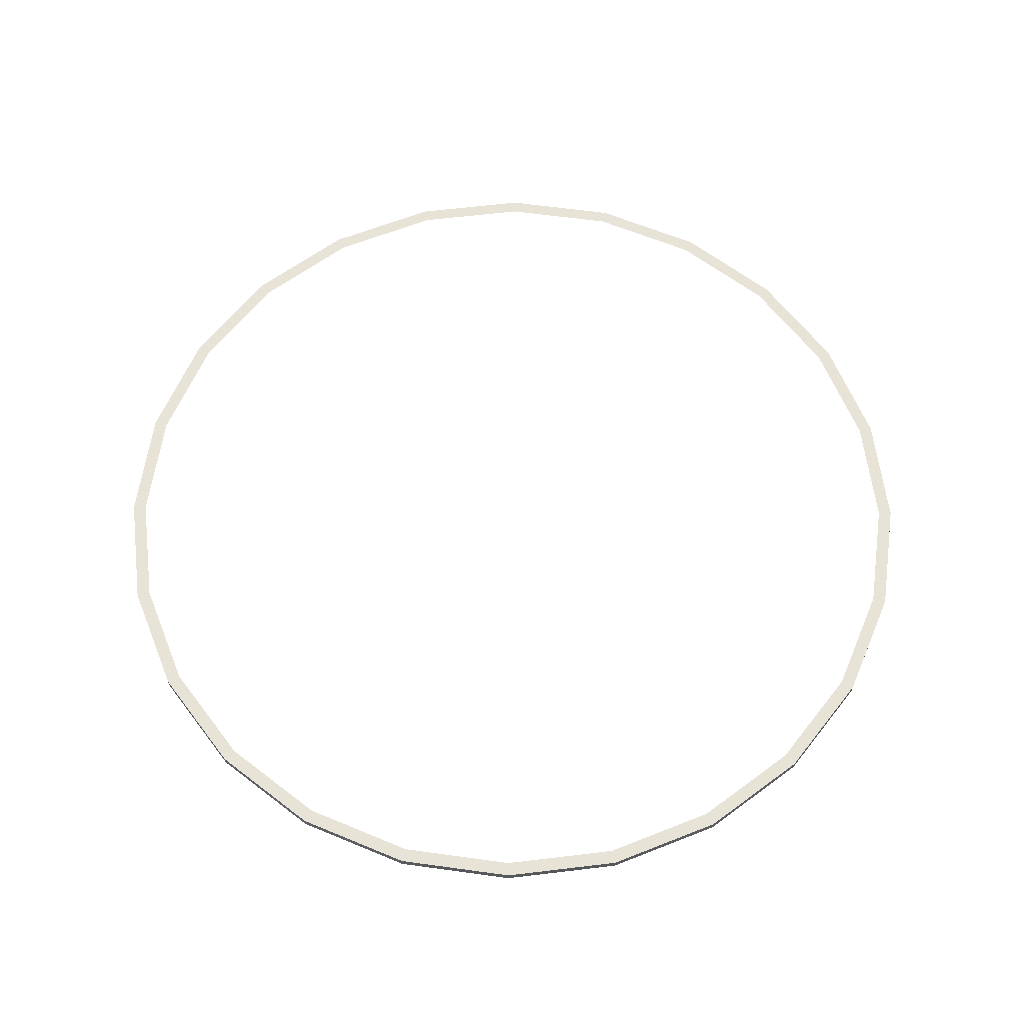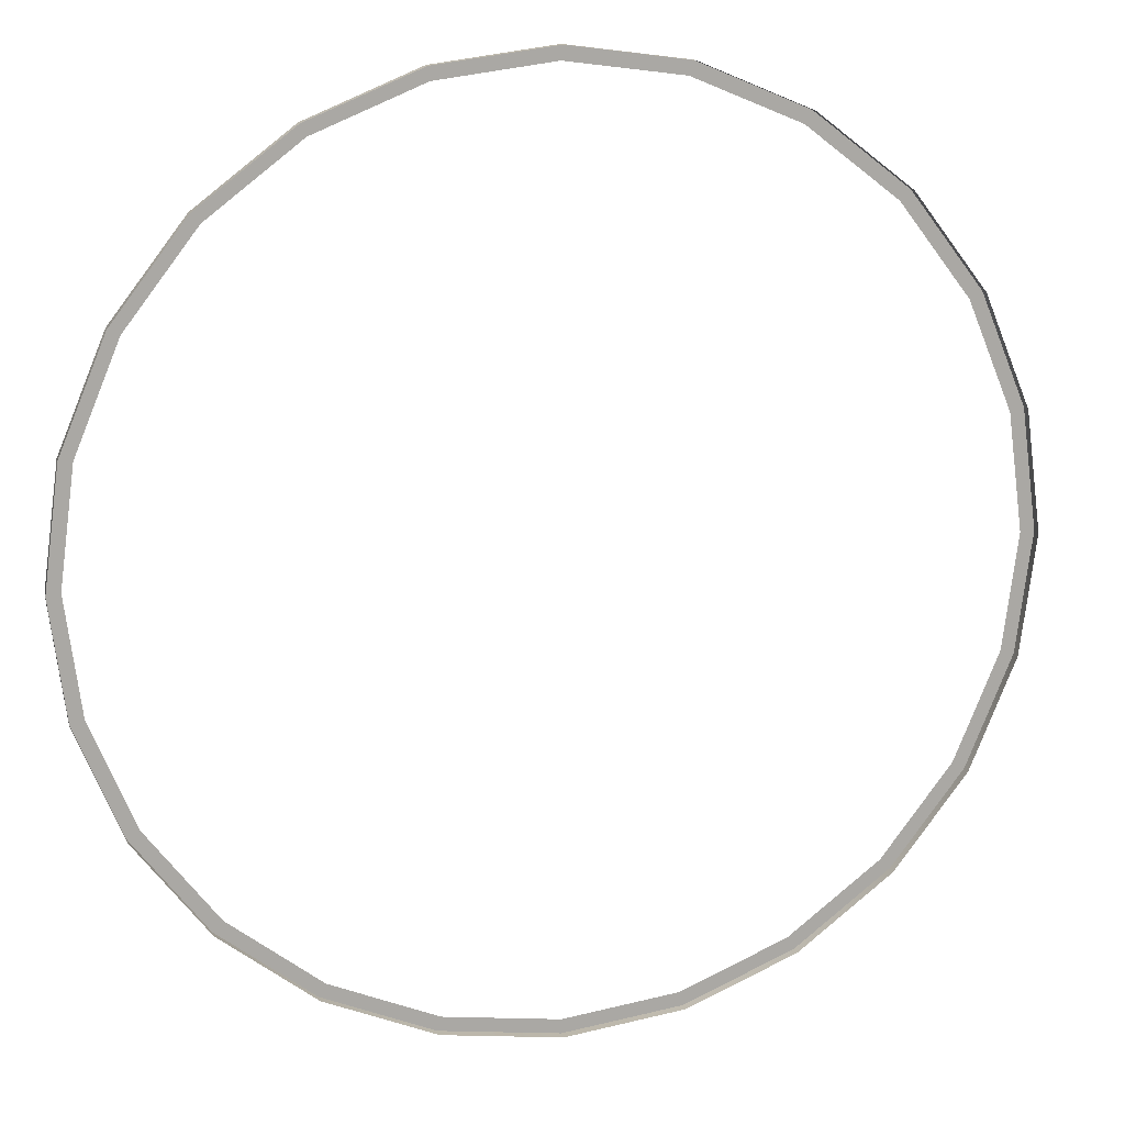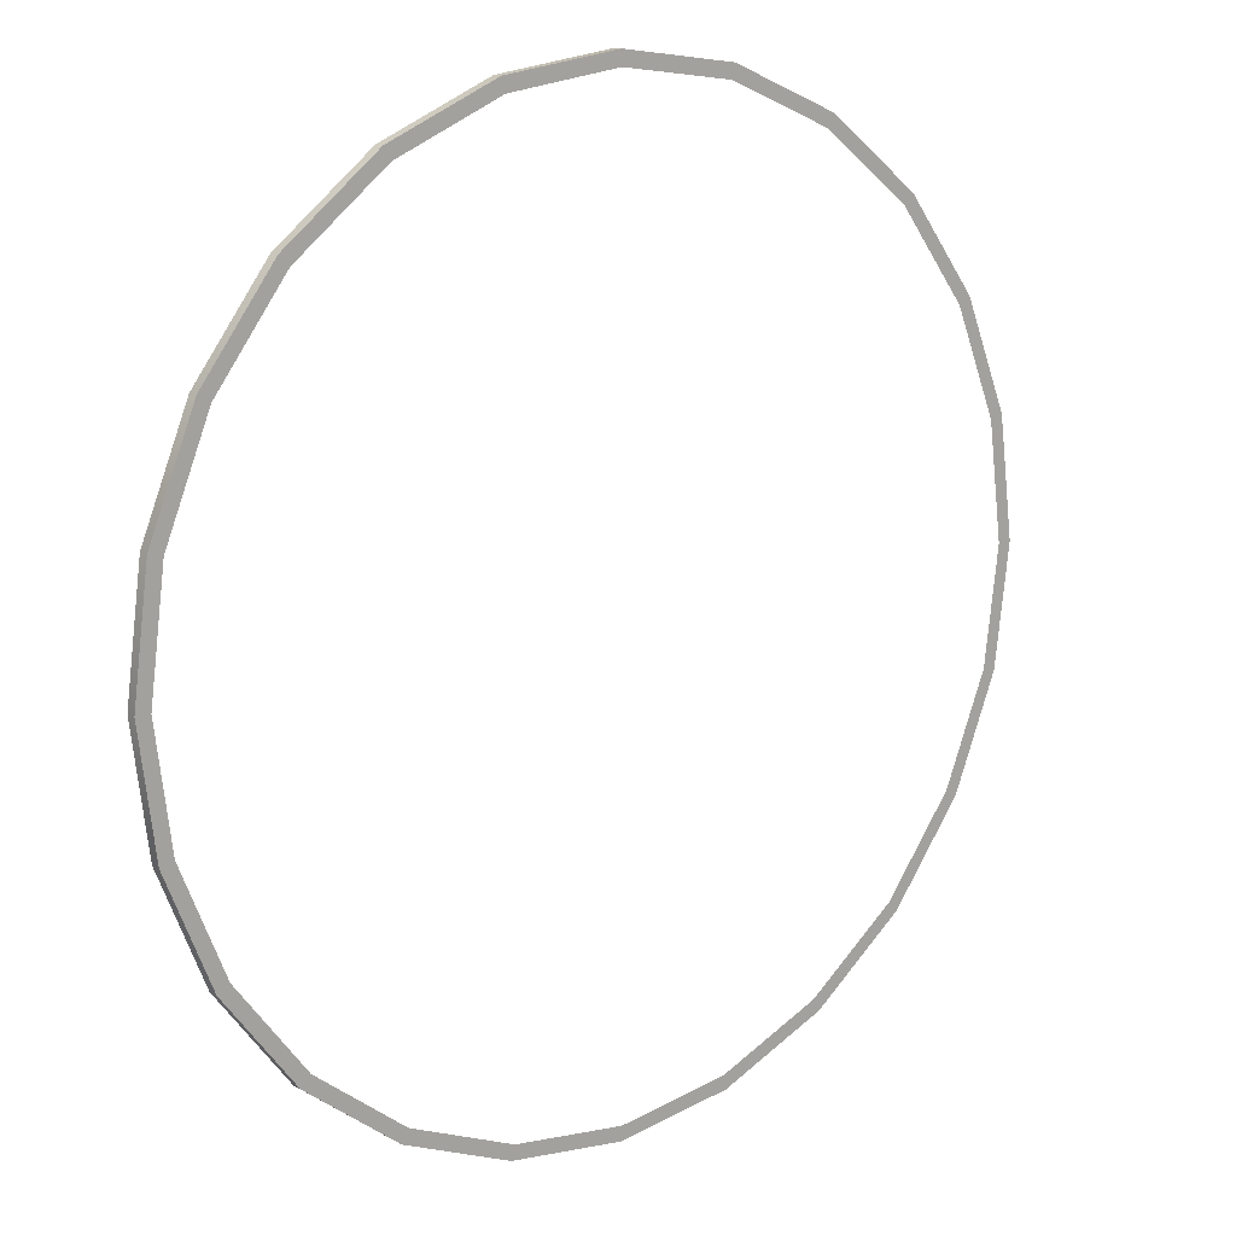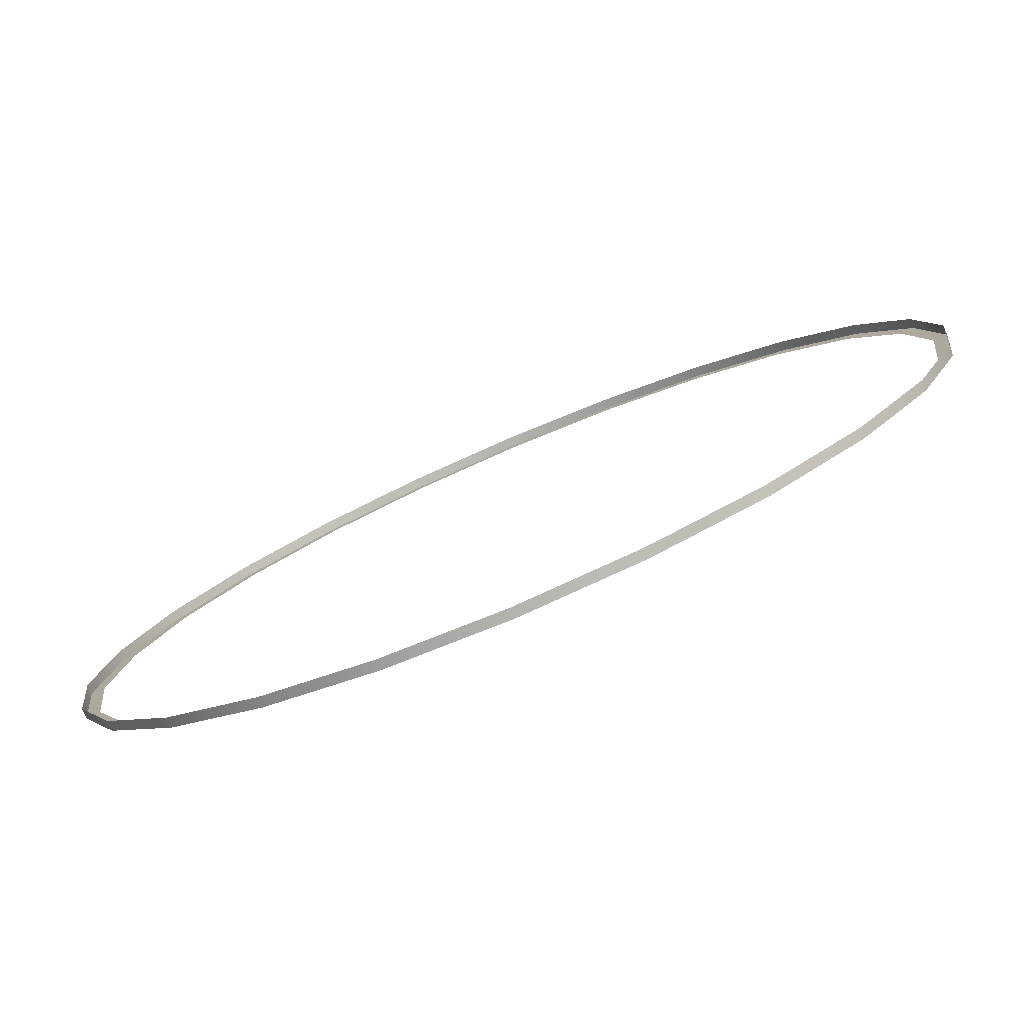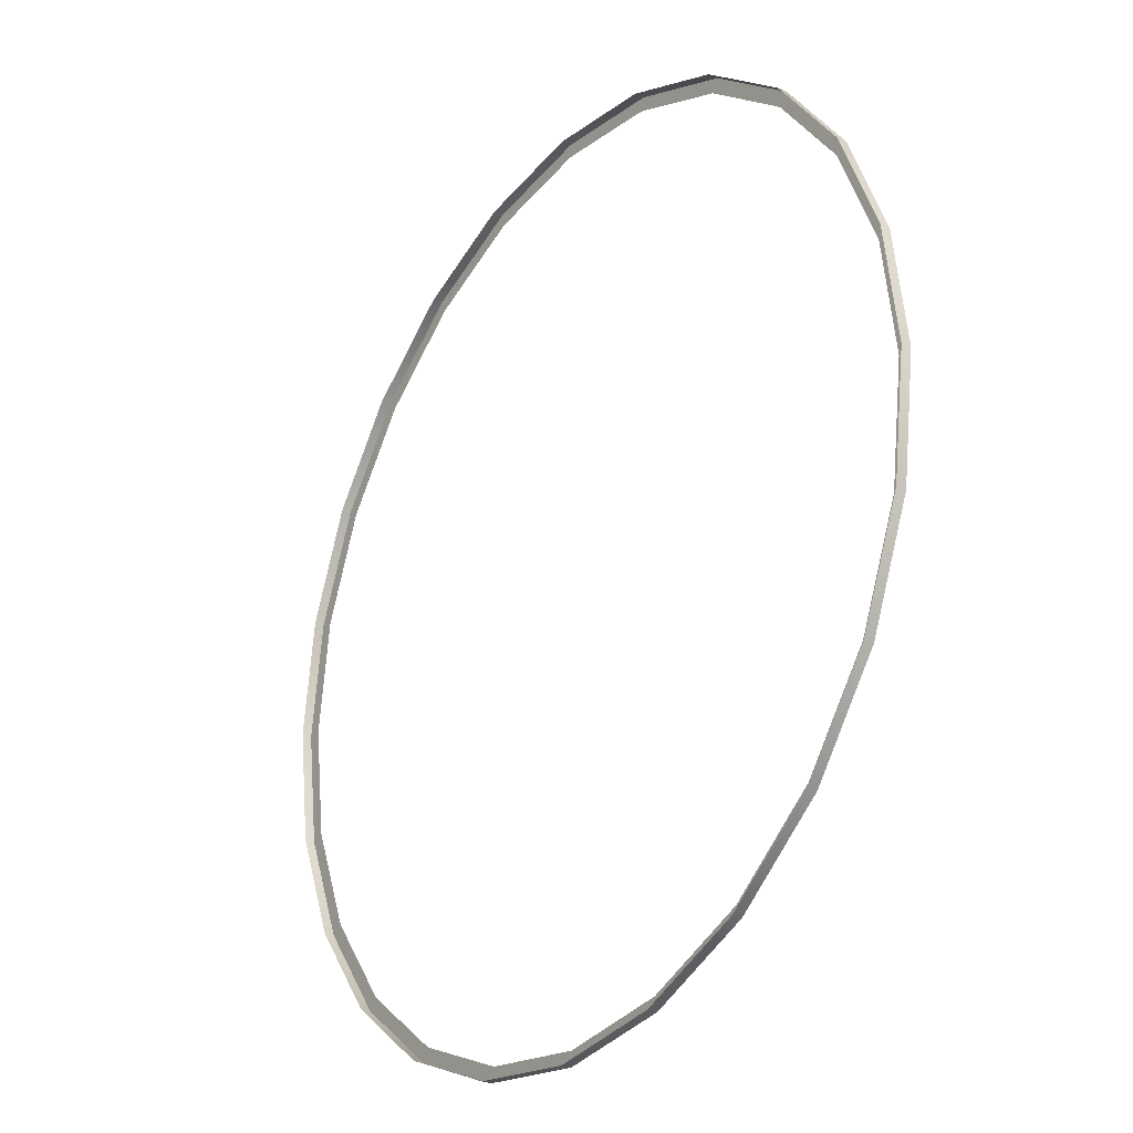
<metadata>
{"format":"obj","ext":"obj","renderer":"f3d","projection":"perspective","resolution":1024,"background":"white","views":[{"elev":62.0,"azim":-14.5,"up":"+Y"},{"elev":14.5,"azim":-14.4,"up":"+Z"},{"elev":14.0,"azim":140.3,"up":"+Z"},{"elev":-79.7,"azim":23.1,"up":"+Z"},{"elev":-27.0,"azim":55.1,"up":"+Z"}]}
</metadata>
<code>
o #ID45
v -0.5566 0.7678 0.3131
v -0.6204 0.7541 0.159
v -0.5566 0.7541 0.3131
v -0.6204 0.7678 0.159
v -0.6204 0.7678 0.159
v -0.5566 0.7678 0.3131
v -0.6204 0.7541 0.159
v -0.5566 0.7541 0.3131
v -0.6422 0.7541 -0.00627
v -0.6422 0.7678 -0.00627
v -0.6422 0.7678 -0.00627
v -0.6422 0.7541 -0.00627
v -0.4551 0.7678 0.4454
v -0.4551 0.7541 0.4454
v -0.4551 0.7678 0.4454
v -0.4551 0.7541 0.4454
v -0.1688 0.7678 -0.6232
v -0.003494 0.7678 -0.6252
v -0.003494 0.7678 -0.645
v -0.1637 0.7678 -0.6041
v -0.3228 0.7678 -0.5594
v -0.3129 0.7678 -0.5423
v -0.4551 0.7678 -0.4579
v -0.4411 0.7678 -0.4439
v -0.5566 0.7678 -0.3256
v -0.5395 0.7678 -0.3157
v -0.6204 0.7678 -0.1716
v -0.6013 0.7678 -0.1665
v -0.6422 0.7678 -0.00627
v -0.6224 0.7678 -0.00627
v -0.6013 0.7678 0.1539
v -0.6204 0.7678 0.159
v -0.5395 0.7678 0.3032
v -0.5566 0.7678 0.3131
v -0.4411 0.7678 0.4314
v -0.4551 0.7678 0.4454
v -0.3129 0.7678 0.5297
v -0.3228 0.7678 0.5469
v -0.1637 0.7678 0.5915
v -0.1688 0.7678 0.6107
v -0.003494 0.7678 0.6126
v -0.003494 0.7678 0.6324
v 0.1618 0.7678 -0.6232
v 0.1567 0.7678 -0.6041
v 0.3159 0.7678 -0.5594
v 0.306 0.7678 -0.5423
v 0.4481 0.7678 -0.4579
v 0.4341 0.7678 -0.4439
v 0.5496 0.7678 -0.3256
v 0.5325 0.7678 -0.3157
v 0.6134 0.7678 -0.1716
v 0.5943 0.7678 -0.1665
v 0.6352 0.7678 -0.00627
v 0.6154 0.7678 -0.00627
v 0.6134 0.7678 0.159
v 0.5943 0.7678 0.1539
v 0.5325 0.7678 0.3032
v 0.5496 0.7678 0.3131
v 0.4341 0.7678 0.4314
v 0.4481 0.7678 0.4454
v 0.306 0.7678 0.5297
v 0.3159 0.7678 0.5469
v 0.1567 0.7678 0.5915
v 0.1618 0.7678 0.6107
v -0.003494 0.7678 0.6324
v -0.003494 0.7678 0.6126
v 0.1618 0.7678 0.6107
v 0.1567 0.7678 0.5915
v 0.3159 0.7678 0.5469
v 0.306 0.7678 0.5297
v 0.4481 0.7678 0.4454
v 0.4341 0.7678 0.4314
v 0.5496 0.7678 0.3131
v 0.5325 0.7678 0.3032
v 0.6134 0.7678 0.159
v 0.5943 0.7678 0.1539
v 0.6154 0.7678 -0.00627
v 0.6352 0.7678 -0.00627
v 0.5943 0.7678 -0.1665
v 0.6134 0.7678 -0.1716
v 0.5325 0.7678 -0.3157
v 0.5496 0.7678 -0.3256
v 0.4341 0.7678 -0.4439
v 0.4481 0.7678 -0.4579
v 0.306 0.7678 -0.5423
v 0.3159 0.7678 -0.5594
v 0.1567 0.7678 -0.6041
v 0.1618 0.7678 -0.6232
v -0.003494 0.7678 -0.6252
v -0.003494 0.7678 -0.645
v -0.1688 0.7678 0.6107
v -0.1637 0.7678 0.5915
v -0.3228 0.7678 0.5469
v -0.3129 0.7678 0.5297
v -0.4551 0.7678 0.4454
v -0.4411 0.7678 0.4314
v -0.5566 0.7678 0.3131
v -0.5395 0.7678 0.3032
v -0.6204 0.7678 0.159
v -0.6013 0.7678 0.1539
v -0.6422 0.7678 -0.00627
v -0.6224 0.7678 -0.00627
v -0.6013 0.7678 -0.1665
v -0.6204 0.7678 -0.1716
v -0.5395 0.7678 -0.3157
v -0.5566 0.7678 -0.3256
v -0.4411 0.7678 -0.4439
v -0.4551 0.7678 -0.4579
v -0.3129 0.7678 -0.5423
v -0.3228 0.7678 -0.5594
v -0.1637 0.7678 -0.6041
v -0.1688 0.7678 -0.6232
v -0.6204 0.7541 -0.1716
v -0.6204 0.7678 -0.1716
v -0.6204 0.7678 -0.1716
v -0.6204 0.7541 -0.1716
v -0.3228 0.7541 0.5469
v -0.3228 0.7678 0.5469
v -0.3228 0.7678 0.5469
v -0.3228 0.7541 0.5469
v -0.1688 0.7541 0.6107
v -0.1688 0.7678 0.6107
v -0.1688 0.7678 0.6107
v -0.1688 0.7541 0.6107
v -0.003494 0.7541 0.6324
v -0.003494 0.7678 0.6324
v -0.003494 0.7678 0.6324
v -0.003494 0.7541 0.6324
v 0.1618 0.7541 0.6107
v 0.1618 0.7678 0.6107
v 0.1618 0.7678 0.6107
v 0.1618 0.7541 0.6107
v 0.3159 0.7541 0.5469
v 0.3159 0.7678 0.5469
v 0.3159 0.7678 0.5469
v 0.3159 0.7541 0.5469
v 0.4481 0.7541 0.4454
v 0.4481 0.7678 0.4454
v 0.4481 0.7678 0.4454
v 0.4481 0.7541 0.4454
v 0.5496 0.7678 0.3131
v 0.5496 0.7541 0.3131
v 0.5496 0.7678 0.3131
v 0.5496 0.7541 0.3131
v 0.6134 0.7678 0.159
v 0.6134 0.7541 0.159
v 0.6134 0.7678 0.159
v 0.6134 0.7541 0.159
v 0.6352 0.7678 -0.00627
v 0.6352 0.7541 -0.00627
v 0.6352 0.7678 -0.00627
v 0.6352 0.7541 -0.00627
v 0.6134 0.7678 -0.1716
v 0.6134 0.7541 -0.1716
v 0.6134 0.7678 -0.1716
v 0.6134 0.7541 -0.1716
v 0.5496 0.7678 -0.3256
v 0.5496 0.7541 -0.3256
v 0.5496 0.7678 -0.3256
v 0.5496 0.7541 -0.3256
v 0.4481 0.7678 -0.4579
v 0.4481 0.7541 -0.4579
v 0.4481 0.7678 -0.4579
v 0.4481 0.7541 -0.4579
v 0.3159 0.7541 -0.5594
v 0.3159 0.7678 -0.5594
v 0.3159 0.7541 -0.5594
v 0.3159 0.7678 -0.5594
v 0.1618 0.7541 -0.6232
v 0.1618 0.7678 -0.6232
v 0.1618 0.7541 -0.6232
v 0.1618 0.7678 -0.6232
v -0.003494 0.7541 -0.645
v -0.003494 0.7678 -0.645
v -0.003494 0.7541 -0.645
v -0.003494 0.7678 -0.645
v -0.1688 0.7541 -0.6232
v -0.1688 0.7678 -0.6232
v -0.1688 0.7541 -0.6232
v -0.1688 0.7678 -0.6232
v -0.3228 0.7541 -0.5594
v -0.3228 0.7678 -0.5594
v -0.3228 0.7541 -0.5594
v -0.3228 0.7678 -0.5594
v -0.4551 0.7541 -0.4579
v -0.4551 0.7678 -0.4579
v -0.4551 0.7541 -0.4579
v -0.4551 0.7678 -0.4579
v -0.5566 0.7678 -0.3256
v -0.5566 0.7541 -0.3256
v -0.5566 0.7678 -0.3256
v -0.5566 0.7541 -0.3256
f 1 2 3
f 2 1 4
f 5 6 7
f 8 7 6
f 4 9 2
f 9 4 10
f 11 5 12
f 7 12 5
f 13 3 14
f 3 13 1
f 6 15 8
f 16 8 15
f 17 18 19
f 18 17 20
f 20 17 21
f 20 21 22
f 22 21 23
f 22 23 24
f 24 23 25
f 24 25 26
f 26 25 27
f 26 27 28
f 28 27 29
f 28 29 30
f 30 29 31
f 31 29 32
f 31 32 33
f 33 32 34
f 33 34 35
f 35 34 36
f 35 36 37
f 37 36 38
f 37 38 39
f 39 38 40
f 39 40 41
f 41 40 42
f 18 43 19
f 43 18 44
f 43 44 45
f 45 44 46
f 45 46 47
f 47 46 48
f 47 48 49
f 49 48 50
f 49 50 51
f 51 50 52
f 51 52 53
f 53 52 54
f 53 54 55
f 55 54 56
f 55 56 57
f 55 57 58
f 58 57 59
f 58 59 60
f 60 59 61
f 60 61 62
f 62 61 63
f 62 63 64
f 64 63 41
f 64 41 42
f 65 66 67
f 66 68 67
f 67 68 69
f 68 70 69
f 69 70 71
f 70 72 71
f 71 72 73
f 72 74 73
f 73 74 75
f 74 76 75
f 76 77 75
f 75 77 78
f 77 79 78
f 78 79 80
f 79 81 80
f 80 81 82
f 81 83 82
f 82 83 84
f 83 85 84
f 84 85 86
f 85 87 86
f 86 87 88
f 87 89 88
f 90 88 89
f 65 91 66
f 66 91 92
f 91 93 92
f 92 93 94
f 93 95 94
f 94 95 96
f 95 97 96
f 96 97 98
f 97 99 98
f 98 99 100
f 99 101 100
f 100 101 102
f 102 101 103
f 101 104 103
f 103 104 105
f 104 106 105
f 105 106 107
f 106 108 107
f 107 108 109
f 108 110 109
f 109 110 111
f 110 112 111
f 111 112 89
f 90 89 112
f 10 113 9
f 113 10 114
f 115 11 116
f 12 116 11
f 117 13 14
f 13 117 118
f 119 120 15
f 16 15 120
f 121 118 117
f 118 121 122
f 123 124 119
f 120 119 124
f 125 122 121
f 122 125 126
f 127 128 123
f 124 123 128
f 129 126 125
f 126 129 130
f 131 132 127
f 128 127 132
f 133 130 129
f 130 133 134
f 135 136 131
f 132 131 136
f 137 134 133
f 134 137 138
f 139 140 135
f 136 135 140
f 141 137 142
f 137 141 138
f 139 143 140
f 144 140 143
f 145 142 146
f 142 145 141
f 143 147 144
f 148 144 147
f 149 146 150
f 146 149 145
f 147 151 148
f 152 148 151
f 153 150 154
f 150 153 149
f 151 155 152
f 156 152 155
f 157 154 158
f 154 157 153
f 155 159 156
f 160 156 159
f 161 158 162
f 158 161 157
f 159 163 160
f 164 160 163
f 161 165 166
f 165 161 162
f 164 163 167
f 168 167 163
f 166 169 170
f 169 166 165
f 167 168 171
f 172 171 168
f 170 173 174
f 173 170 169
f 171 172 175
f 176 175 172
f 174 177 178
f 177 174 173
f 175 176 179
f 180 179 176
f 178 181 182
f 181 178 177
f 179 180 183
f 184 183 180
f 182 185 186
f 185 182 181
f 183 184 187
f 188 187 184
f 189 185 190
f 185 189 186
f 188 191 187
f 192 187 191
f 114 190 113
f 190 114 189
f 191 115 192
f 116 192 115

</code>
